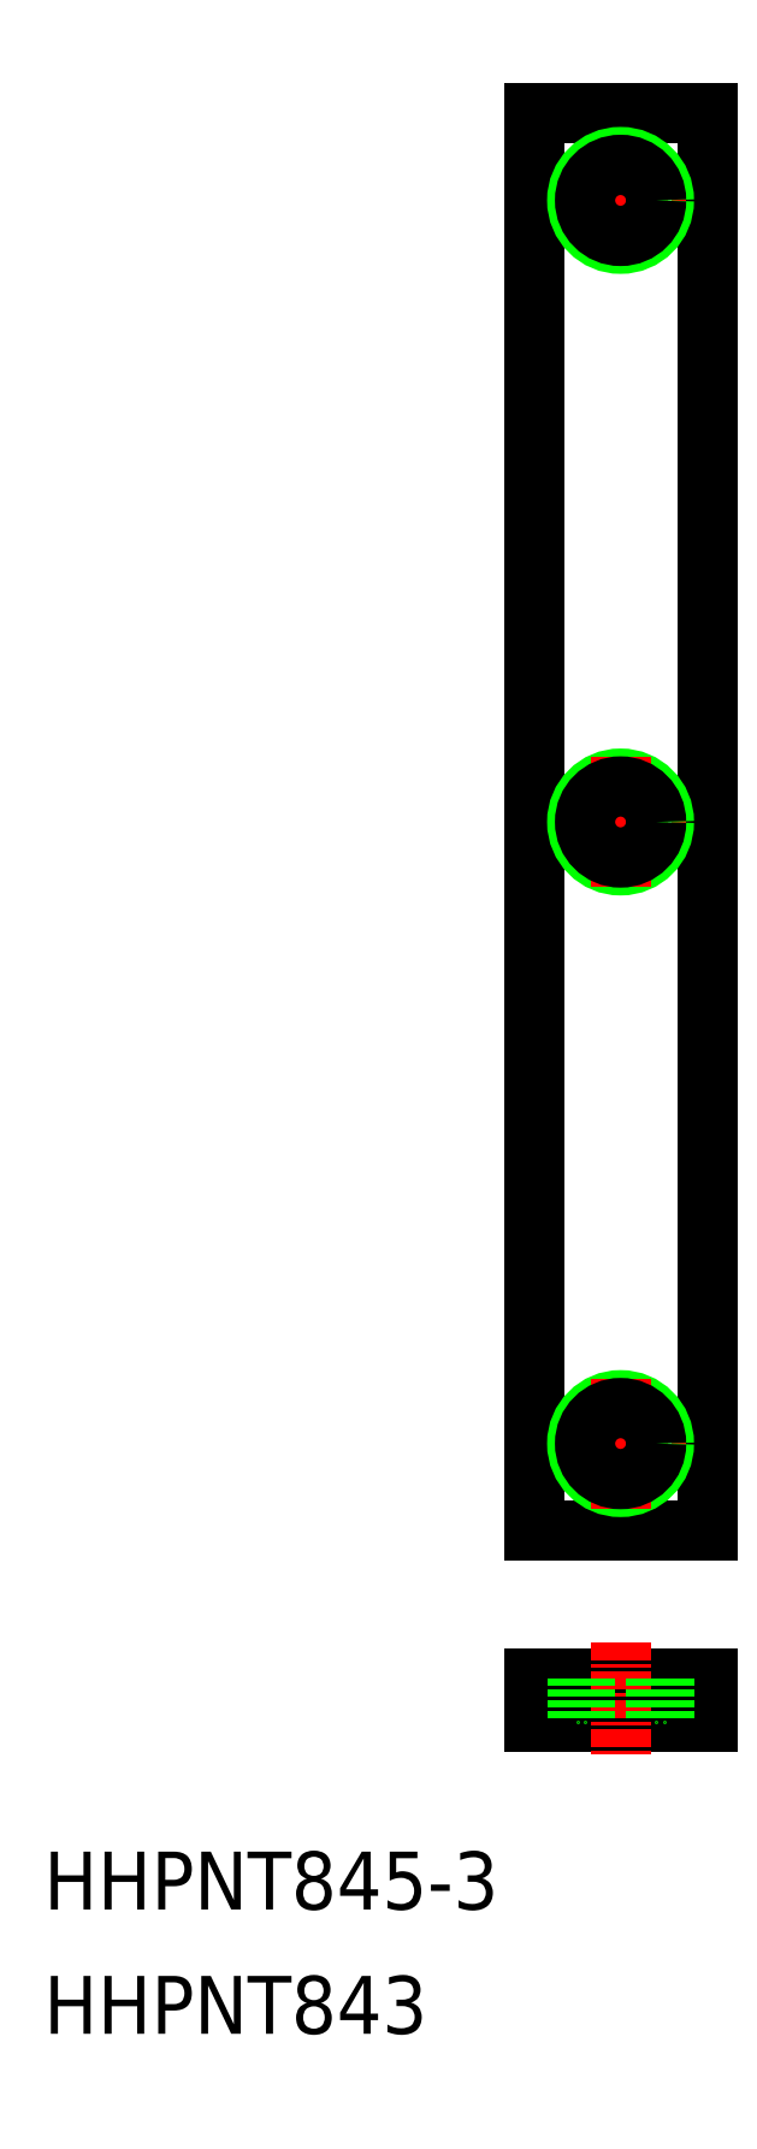
<metadata>
{"format":"dxf","ext":"dxf","renderer":"ezdxf+matplotlib","layout":"modelspace","background":"white","min_lineweight":24,"dpi":150}
</metadata>
<code>
0
SECTION
2
ENTITIES
0
TEXT
8
0
10
-1.517e-07
20
8.599
30
0
40
4
1
HHPNT845-3
0
TEXT
8
0
10
-1.517e-07
20
-1.335e-07
30
0
40
4
1
HHPNT843
0
LINE
8
CENTER
10
39.89
20
131.3
30
0
11
39.89
21
122.3
31
0
0
LINE
8
0
10
33.89
20
132.8
30
0
11
33.89
21
34.83
31
0
0
LINE
8
0
10
45.89
20
132.8
30
0
11
45.89
21
34.83
31
0
0
LINE
8
0
10
33.89
20
34.83
30
0
11
45.89
21
34.83
31
0
0
LINE
8
0
10
33.89
20
132.8
30
0
11
45.89
21
132.8
31
0
0
LINE
8
CENTER
10
35.39
20
126.8
30
0
11
44.39
21
126.8
31
0
0
LINE
8
0
10
33.89
20
24.55
30
0
11
33.89
21
21.55
31
0
0
LINE
8
0
10
45.89
20
24.55
30
0
11
45.89
21
21.55
31
0
0
LINE
8
0
10
33.89
20
21.55
30
0
11
45.89
21
21.55
31
0
0
LINE
8
0
10
33.89
20
24.55
30
0
11
45.89
21
24.55
31
0
0
LINE
8
CENTER
10
39.89
20
27.05
30
0
11
39.89
21
19.05
31
0
0
LINE
8
CENTER
10
35.39
20
83.83
30
0
11
44.39
21
83.83
31
0
0
LINE
8
CENTER
10
35.39
20
40.83
30
0
11
44.39
21
40.83
31
0
0
CIRCLE
8
0
10
39.89
20
40.83
30
0
40
3
0
CIRCLE
8
0
10
39.89
20
83.83
30
0
40
3
0
CIRCLE
8
0
10
39.89
20
126.8
30
0
40
3
0
LINE
8
0
10
36.89
20
24.55
30
0
11
36.89
21
21.55
31
0
0
LINE
8
0
10
37.43
20
24.55
30
0
11
37.43
21
21.55
31
0
0
LINE
8
0
10
42.89
20
24.55
30
0
11
42.89
21
21.55
31
0
0
LINE
8
0
10
42.35
20
24.55
30
0
11
42.35
21
21.55
31
0
0
LINE
8
CENTER
10
39.89
20
45.33
30
0
11
39.89
21
36.33
31
0
0
LINE
8
CENTER
10
39.89
20
88.33
30
0
11
39.89
21
79.33
31
0
0
CIRCLE
8
0
10
39.89
20
40.83
30
0
40
2.459
0
CIRCLE
8
0
10
39.89
20
83.83
30
0
40
2.459
0
CIRCLE
8
0
10
39.89
20
126.8
30
0
40
2.459
0
ENDSEC
0
EOF

</code>
